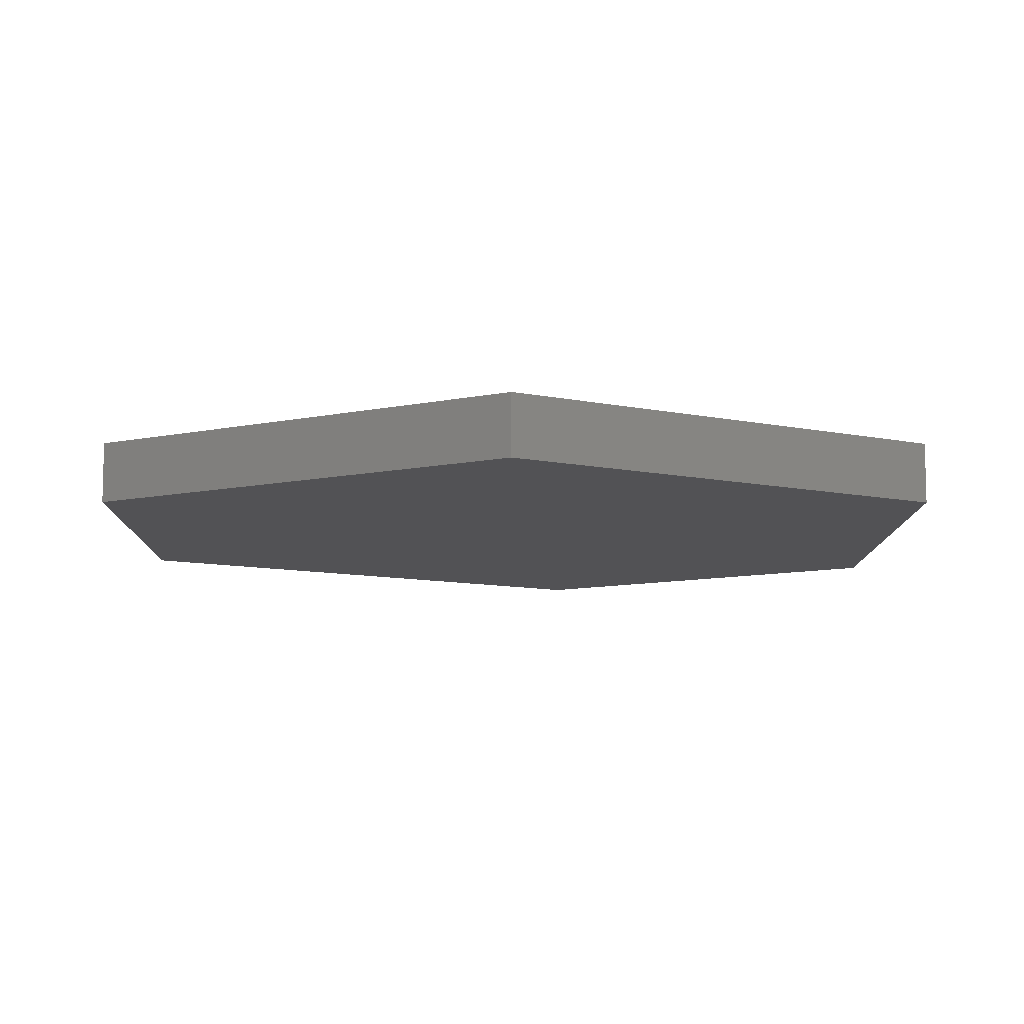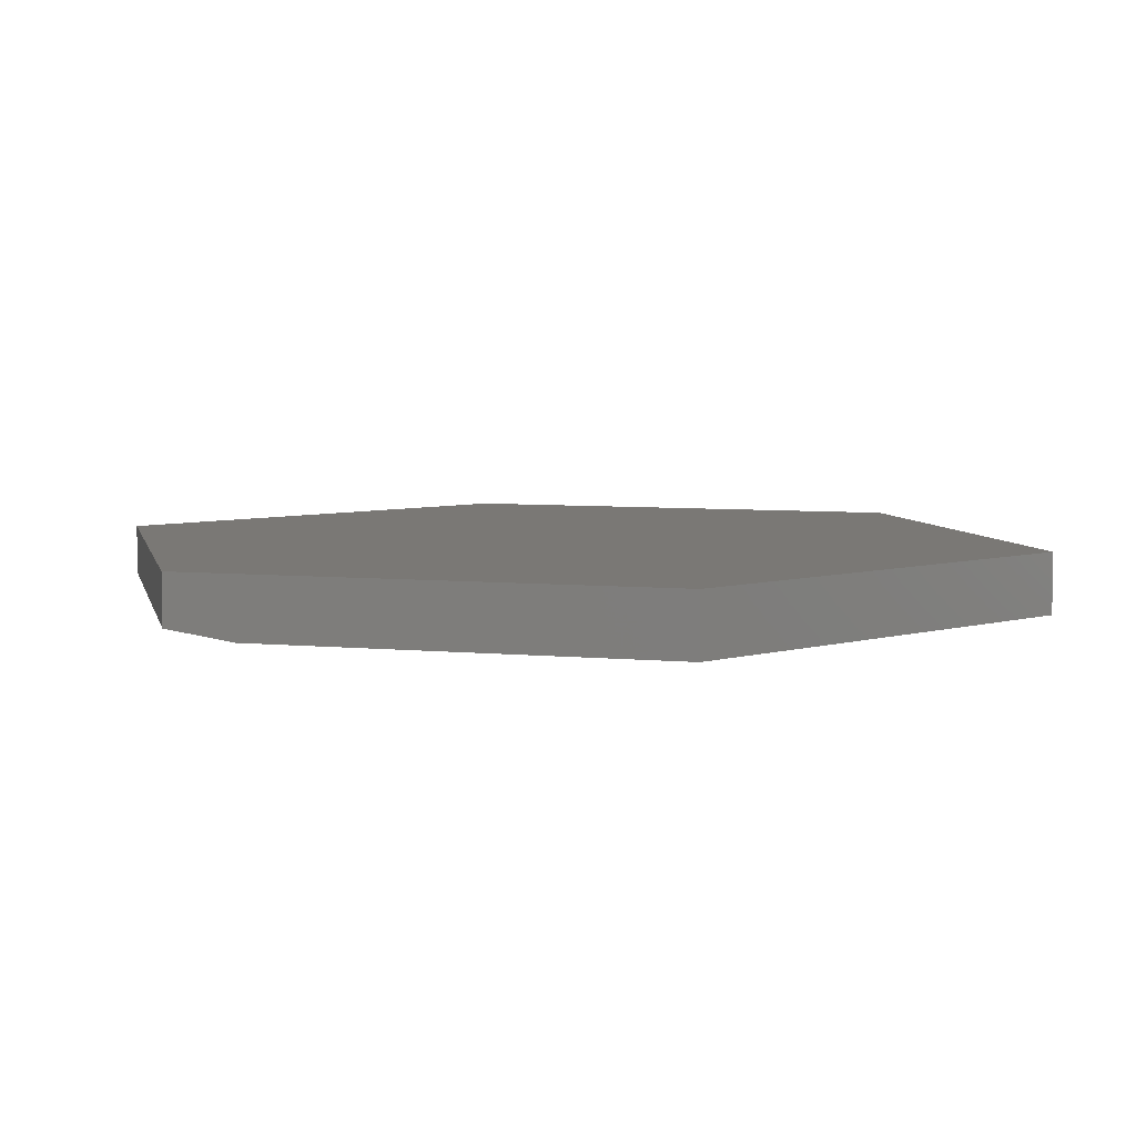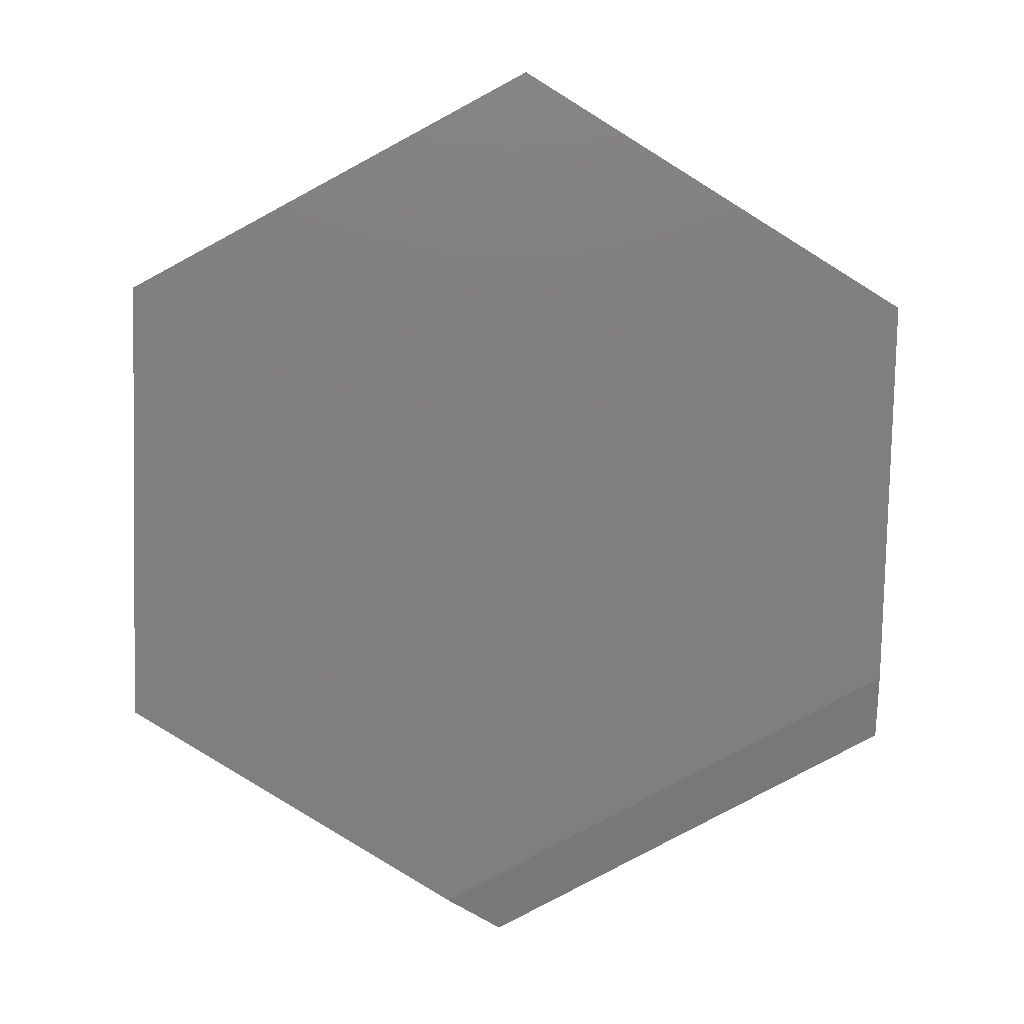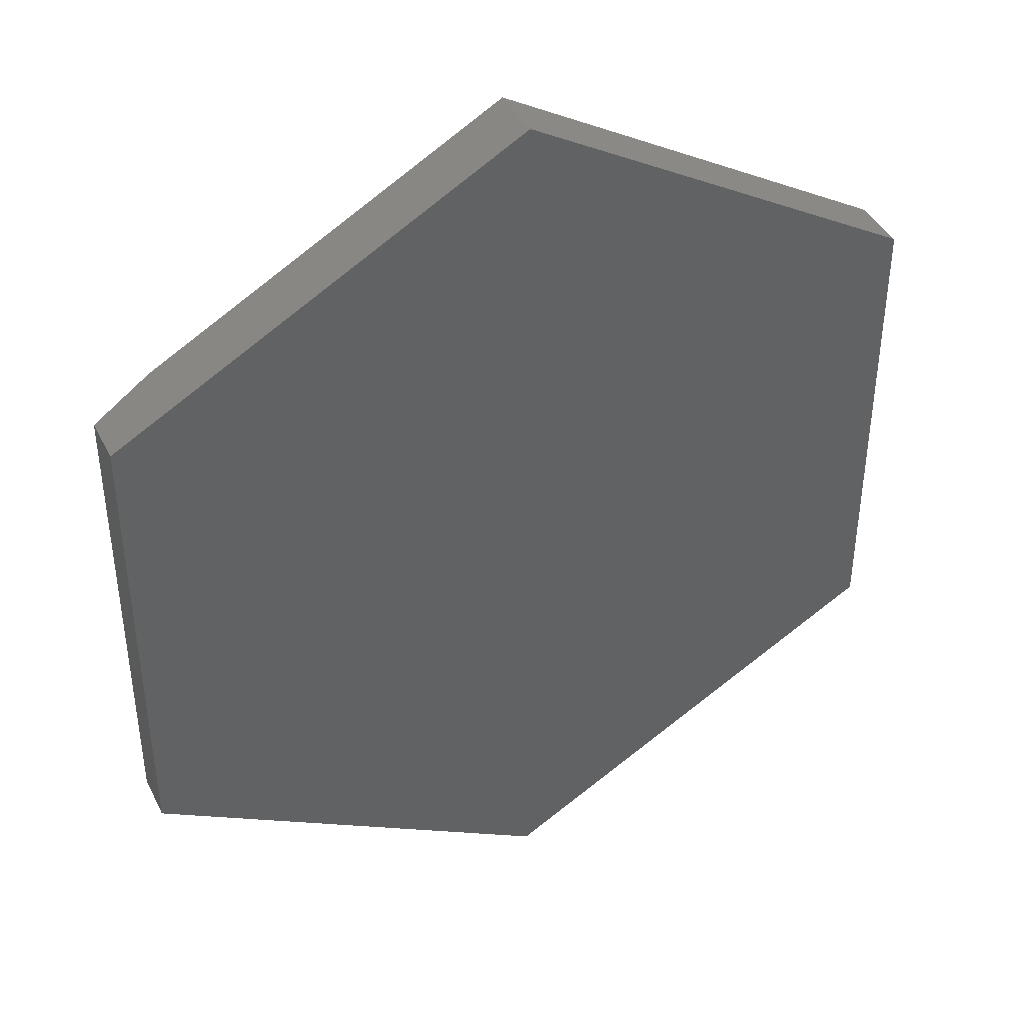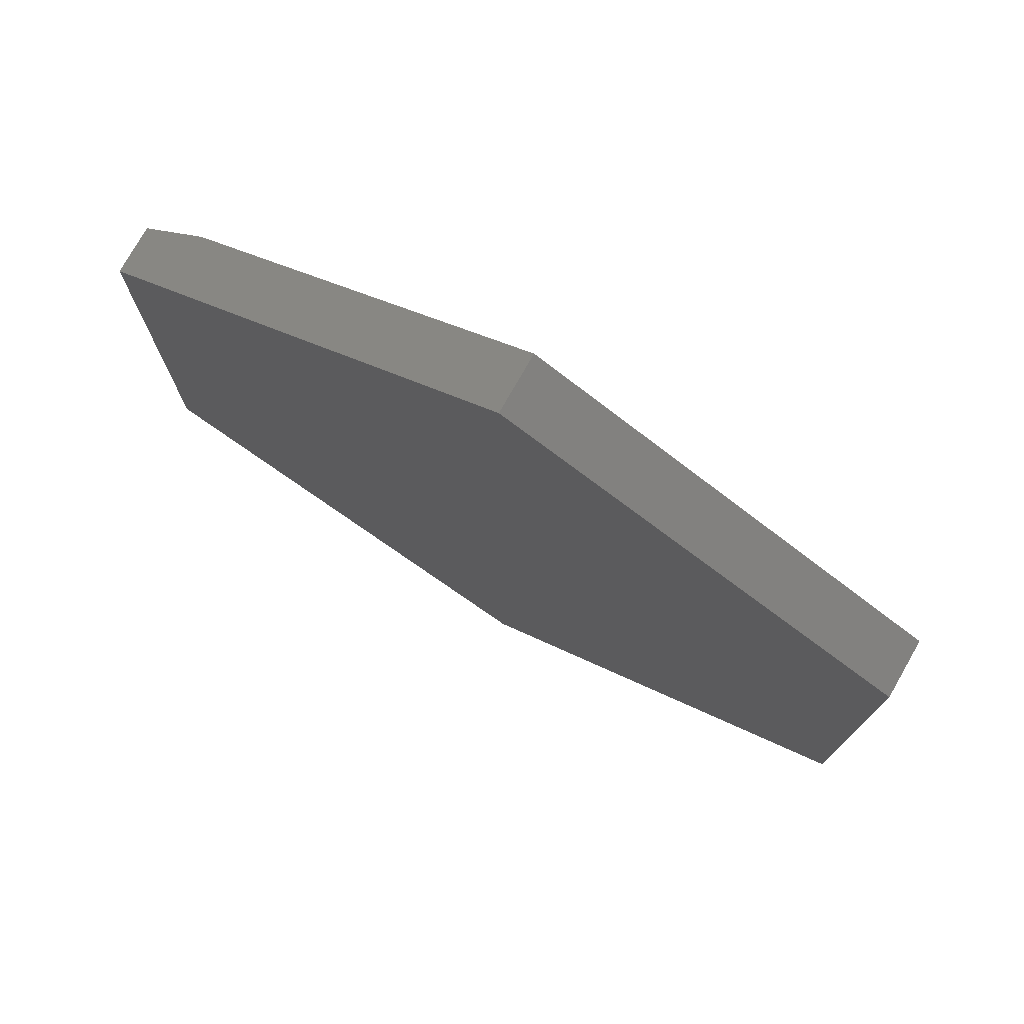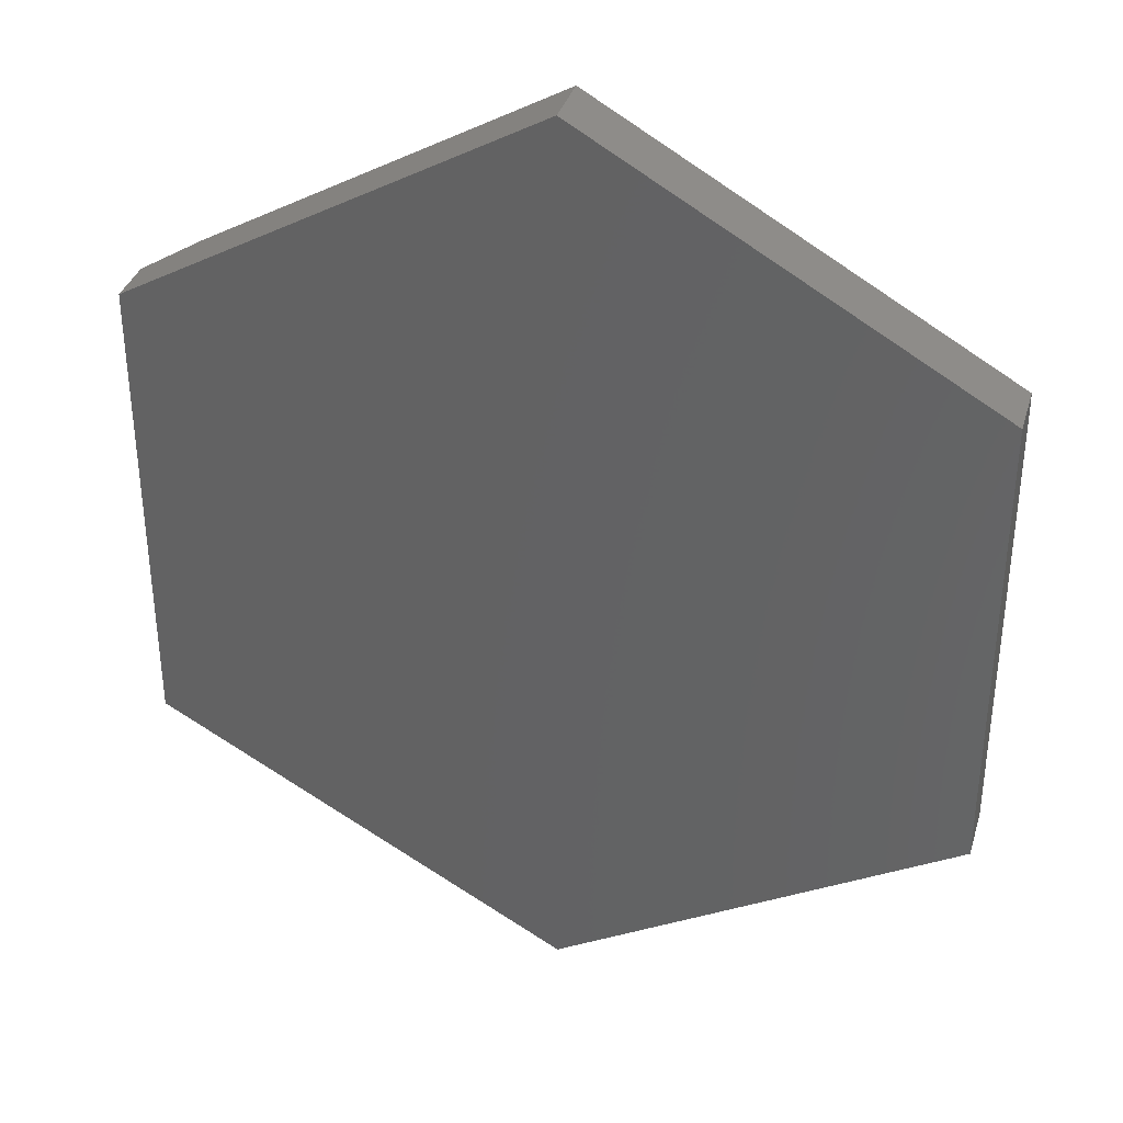
<metadata>
{"format":"stl","ext":"stl","renderer":"f3d","projection":"perspective","resolution":1024,"background":"white","views":[{"elev":-9.4,"azim":60.0,"up":"+Z"},{"elev":5.8,"azim":-12.5,"up":"+Z"},{"elev":-79.5,"azim":118.3,"up":"+Z"},{"elev":40.8,"azim":-24.8,"up":"+Y"},{"elev":76.6,"azim":29.7,"up":"+Y"},{"elev":35.5,"azim":16.1,"up":"+Y"}]}
</metadata>
<code>
# stl→obj: 14 verts, 24 faces
v 0.6484 -0.375 0
v 0.006826 -0.7436 0
v -0.5547 -0.4277 0
v 0.006826 0.7444 0
v 0.6484 0.3758 0
v -0.5547 0.4286 0
v -0.6484 0.3758 0.09375
v -0.6484 0.3758 0.01562
v -0.6484 -0.375 0.09375
v -0.6484 -0.375 0.01562
v 0.006826 0.7444 0.09375
v 0.006826 -0.7436 0.09375
v 0.6484 -0.375 0.09375
v 0.6484 0.3758 0.09375
f 1 2 3
f 4 5 6
f 6 5 1
f 6 1 3
f 7 8 9
f 9 8 10
f 11 4 7
f 7 4 6
f 7 6 8
f 2 12 3
f 3 12 9
f 3 9 10
f 8 6 10
f 10 6 3
f 9 12 13
f 9 13 7
f 7 13 14
f 7 14 11
f 14 5 11
f 11 5 4
f 13 1 14
f 14 1 5
f 12 2 13
f 13 2 1

</code>
